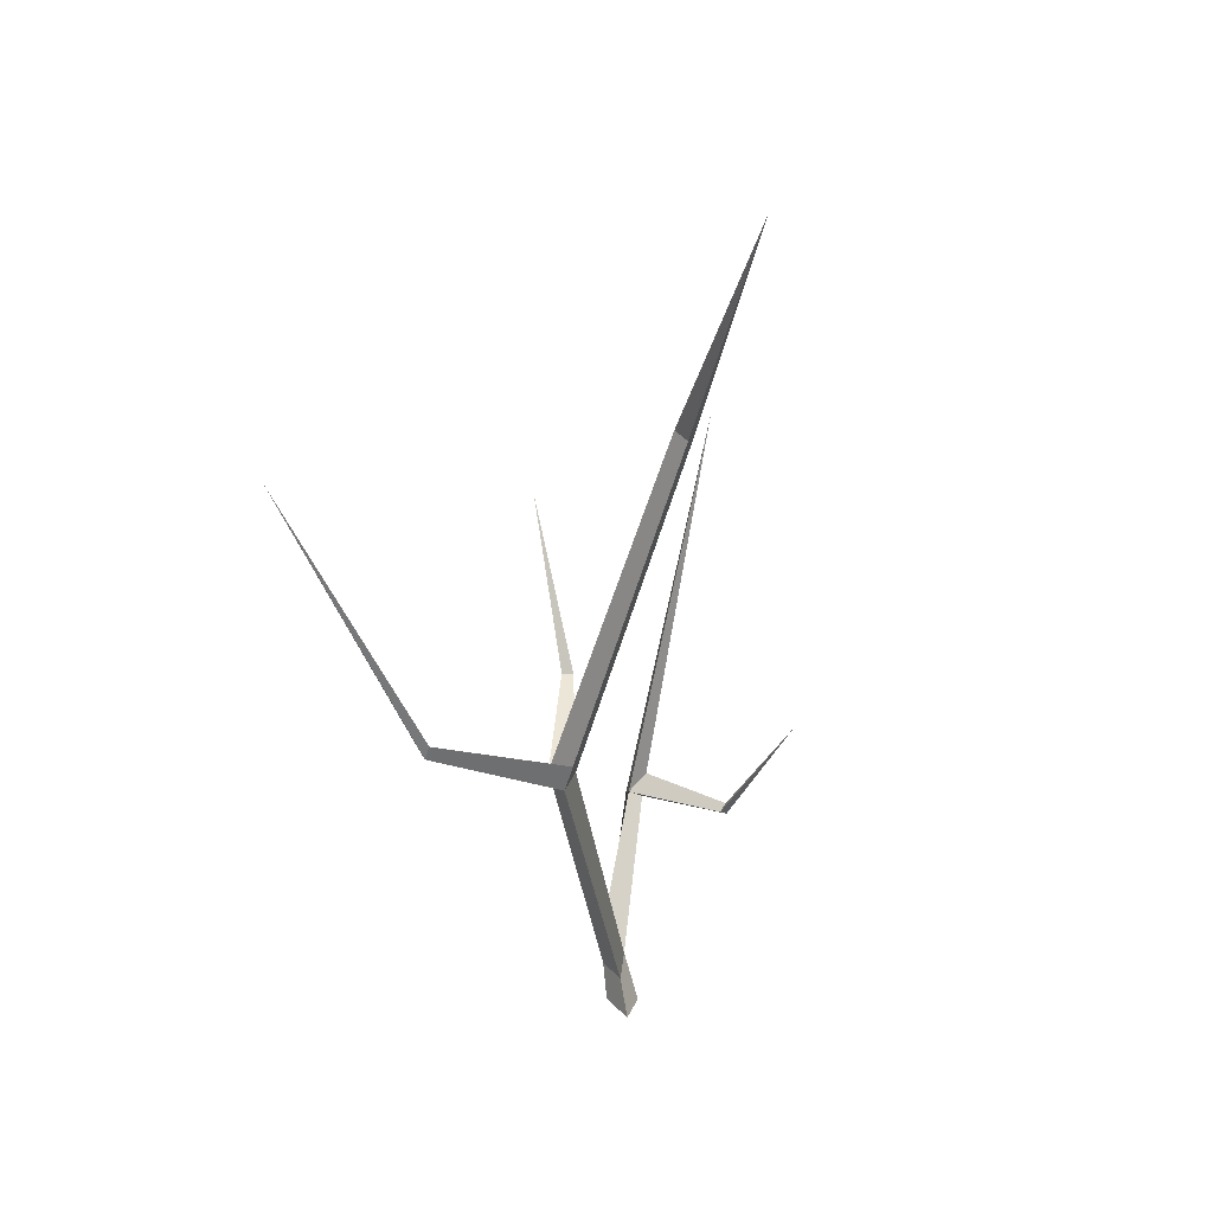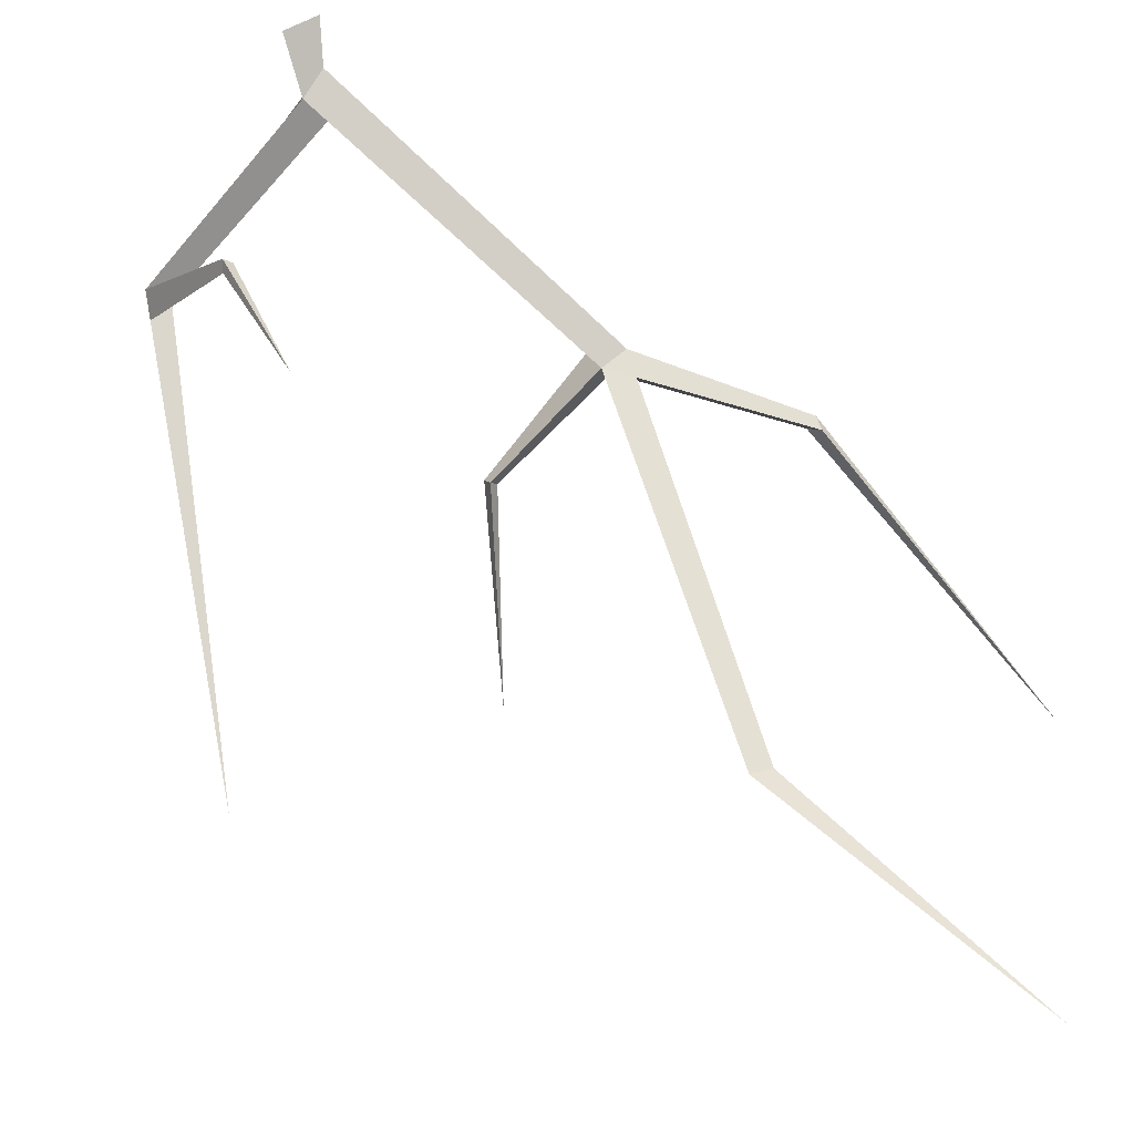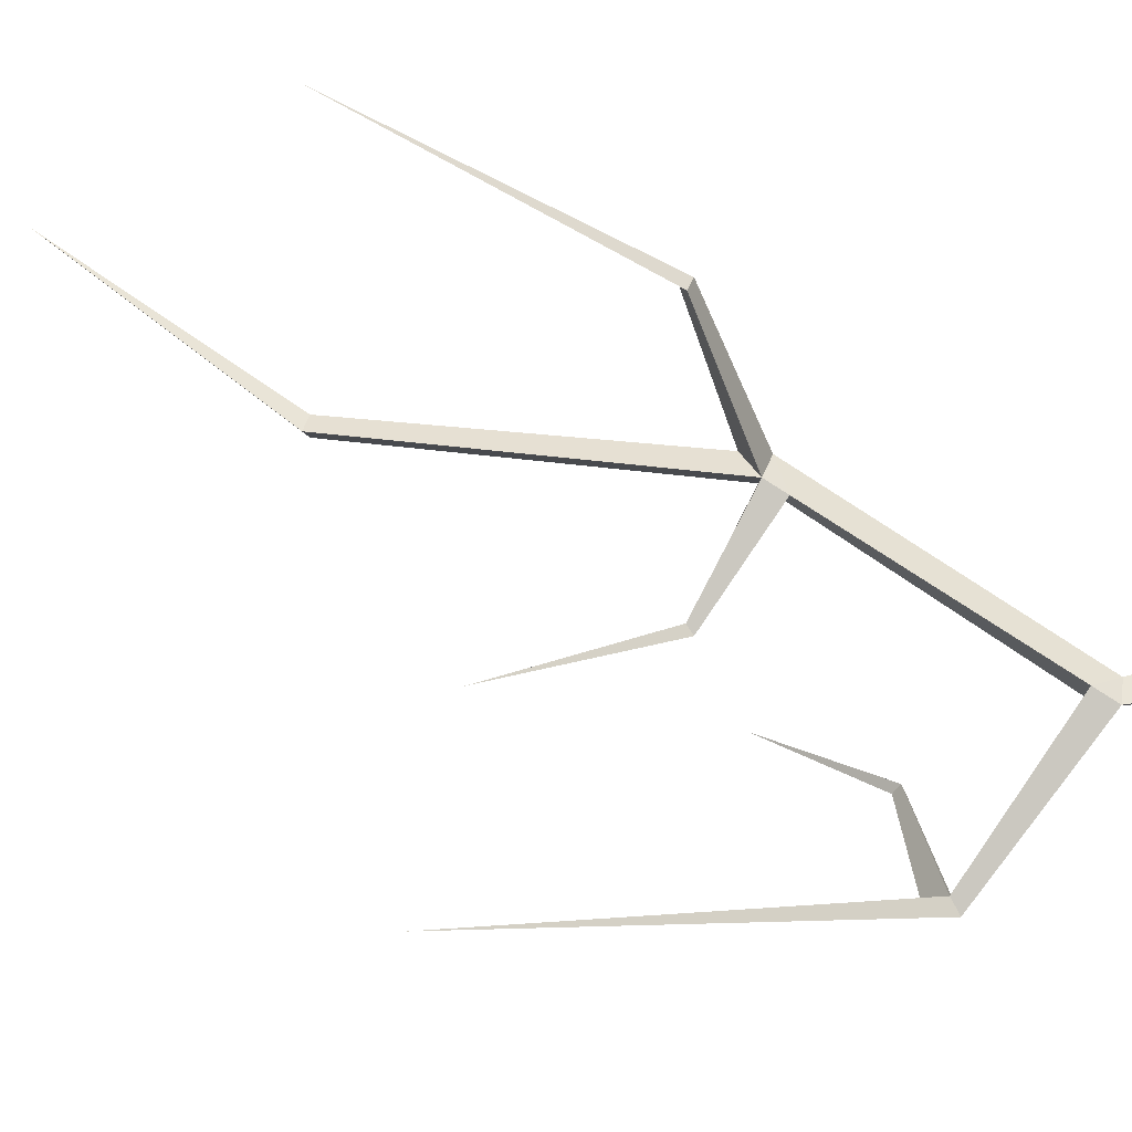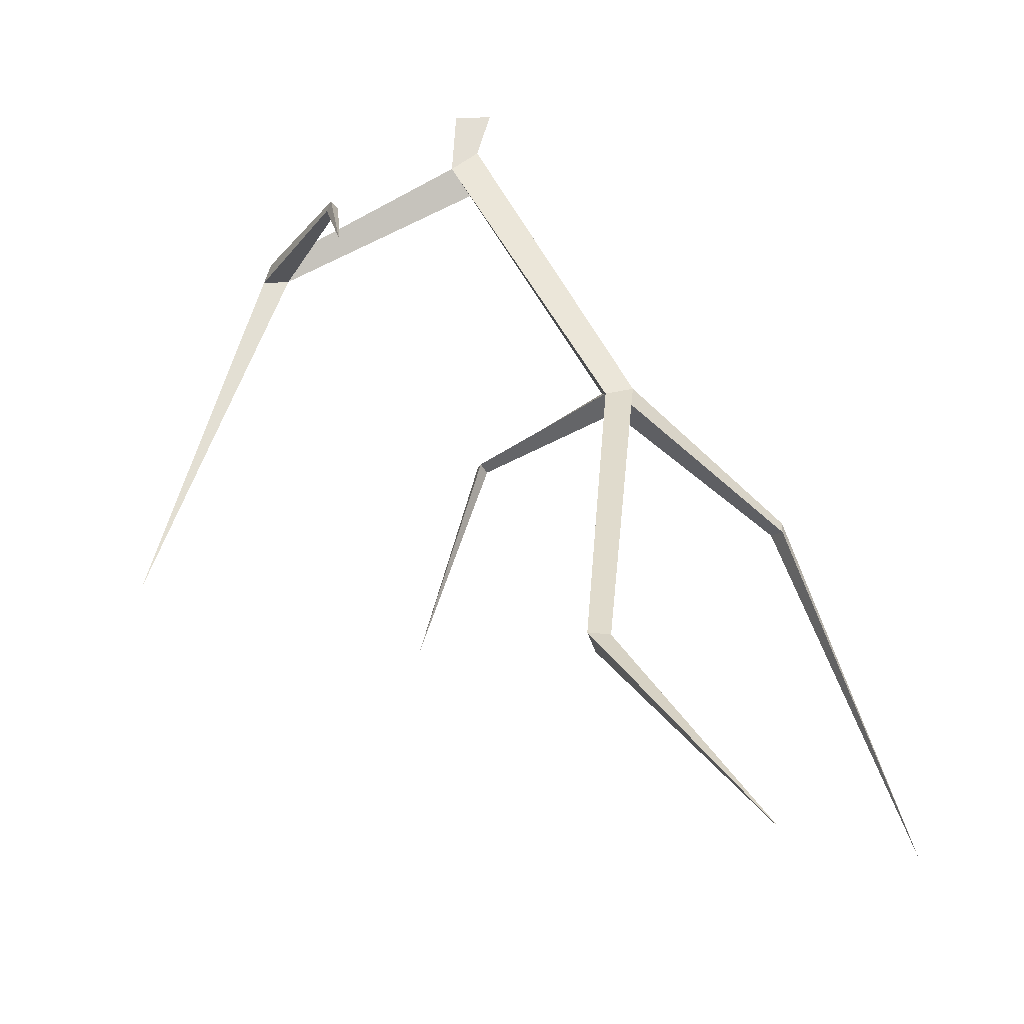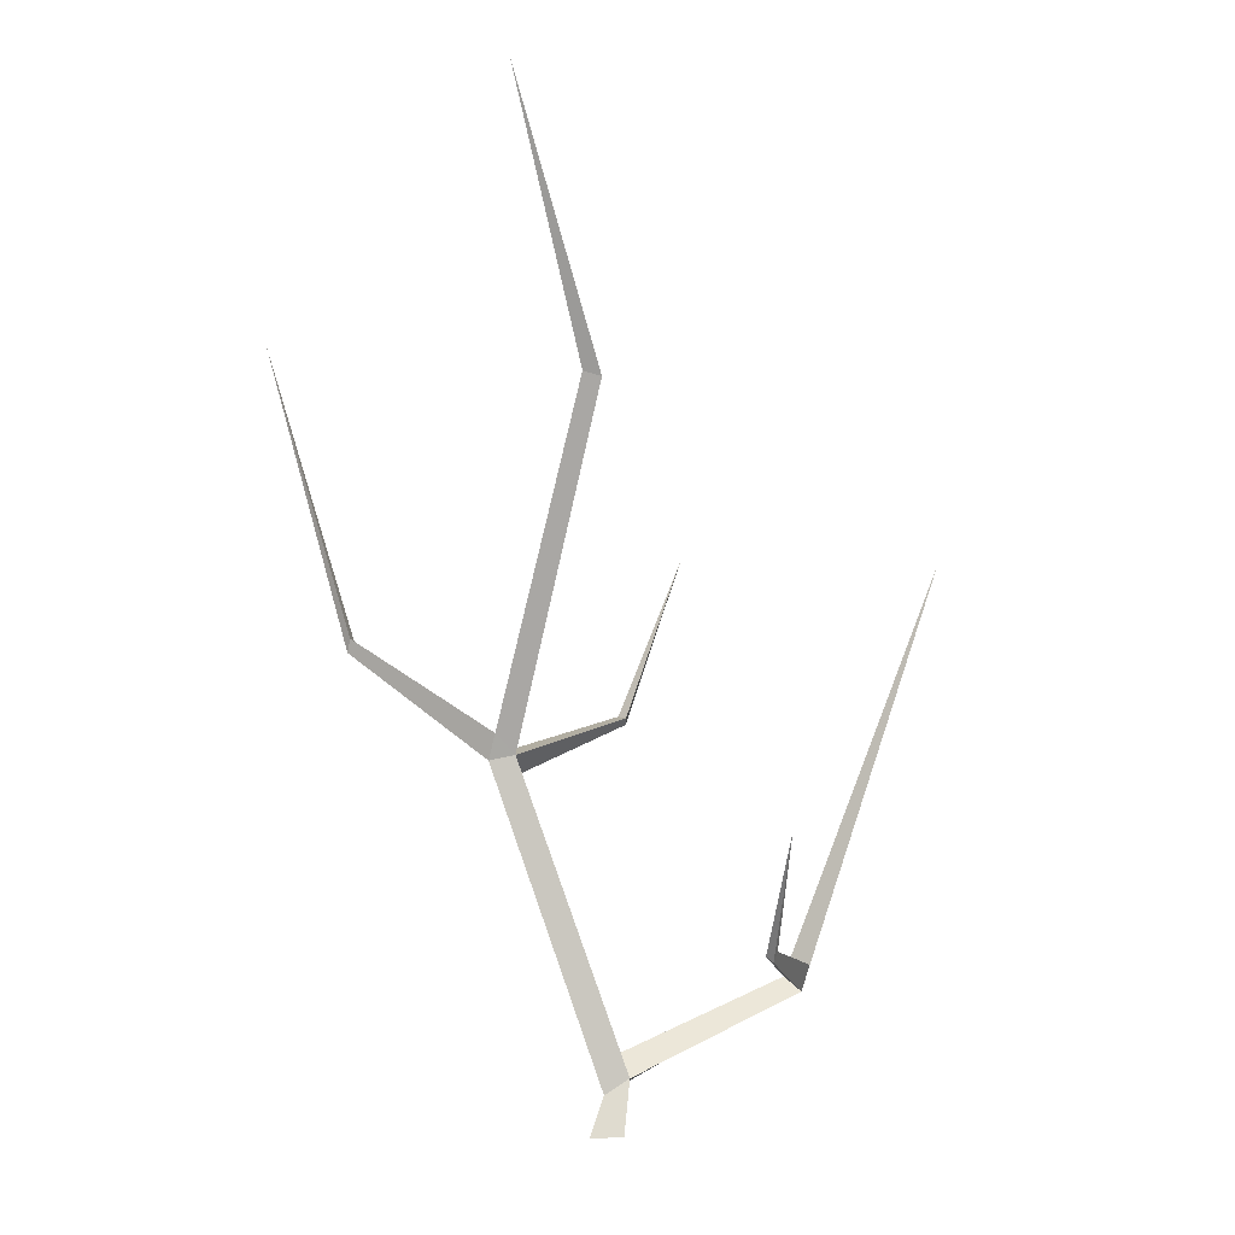
<metadata>
{"format":"obj","ext":"obj","renderer":"f3d","projection":"perspective","resolution":1024,"background":"white","views":[{"elev":32.3,"azim":-69.9,"up":"+Y"},{"elev":76.5,"azim":152.1,"up":"+Z"},{"elev":-79.5,"azim":-104.2,"up":"+Z"},{"elev":47.5,"azim":173.5,"up":"+Z"},{"elev":1.1,"azim":-11.6,"up":"+Y"}]}
</metadata>
<code>
g Dead_Bush_a_02
v 0.01922 -0.009615 0.01197
v 0.03075 0.05273 -0.0113
v 0.004453 -0.007788 -0.02548
v 0.02025 0.03691 -0.0362
v -0.0203 -0.008076 0.01156
v -0.000663 0.03597 -0.004926
v -0.09889 0.4238 -0.02587
v -0.1092 0.4249 -0.05612
v -0.1296 0.4177 -0.02813
v -0.02068 0.8458 0.08432
v -0.02794 0.8538 0.06401
v -0.04253 0.8515 0.08471
v -0.123 0.4493 -0.02005
v -0.2673 0.5415 -0.1462
v -0.2791 0.5374 -0.1326
v -0.2763 0.554 -0.128
v -0.1398 1.168 0.1922
v -0.3643 0.9039 -0.2554
v 0.008995 0.07063 -0.03793
v 0.2488 0.1363 -0.06417
v 0.2453 0.1387 -0.08612
v 0.2305 0.1527 -0.07677
v 0.4053 0.6421 -0.0304
v -0.09935 0.3953 -0.0546
v 0.04092 0.4607 -0.08147
v 0.03427 0.4618 -0.09411
v 0.04349 0.4517 -0.09701
v 0.1262 0.6473 -0.1633
v 0.1768 0.1941 0.07591
v 0.2585 0.1677 -0.06207
v 0.1696 0.2003 0.06961
v 0.1825 0.2061 0.07271
v 0.1754 0.3494 0.1596
f 1 2 6 5
f 5 6 4 3
f 3 4 2 1
f 2 19 24 7
f 7 8 11 10
f 4 6 19
f 6 2 7 9
f 10 11 17
f 8 13 12 11
f 9 7 13
f 16 14 18
f 13 7 10 12
f 13 8 14 16
f 9 13 16 15
f 8 9 15 14
f 11 12 17
f 12 10 17
f 15 16 18
f 14 15 18
f 22 30 23
f 19 2 20 22
f 19 6 9 24
f 4 19 22 21
f 2 4 21 20
f 21 22 23
f 20 21 30
f 25 27 28
f 24 9 8
f 7 24 27 25
f 24 8 26 27
f 8 7 25 26
f 29 32 33
f 27 26 28
f 26 25 28
f 30 21 23
f 20 30 32 29
f 30 22 31 32
f 22 20 29 31
f 31 29 33
f 32 31 33

</code>
